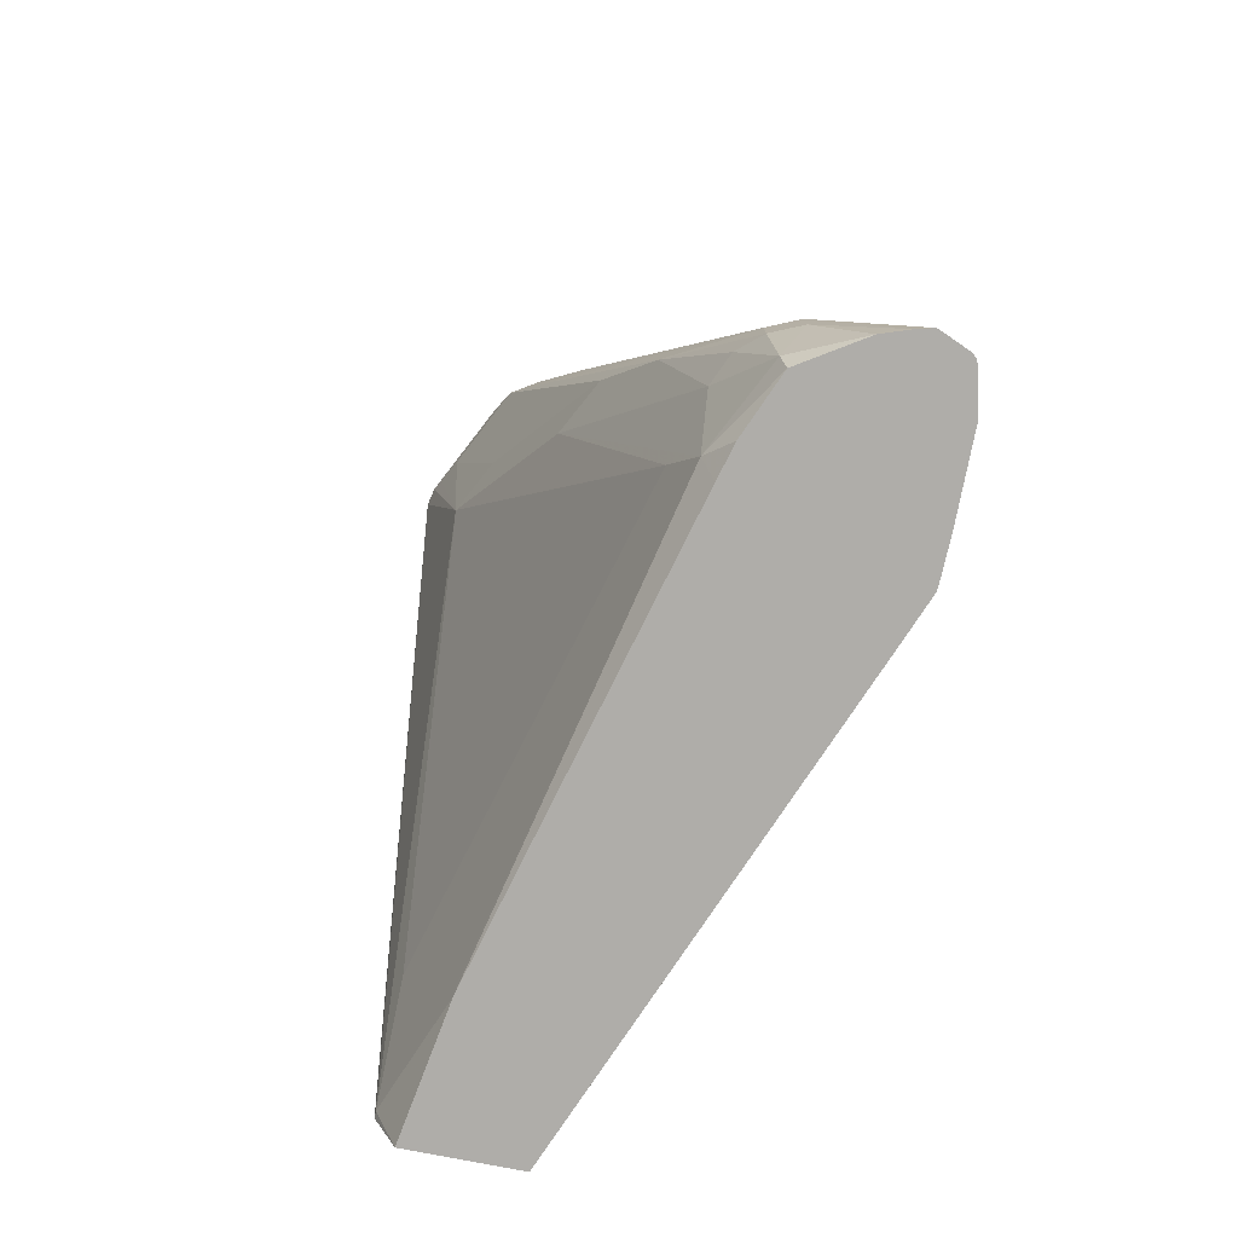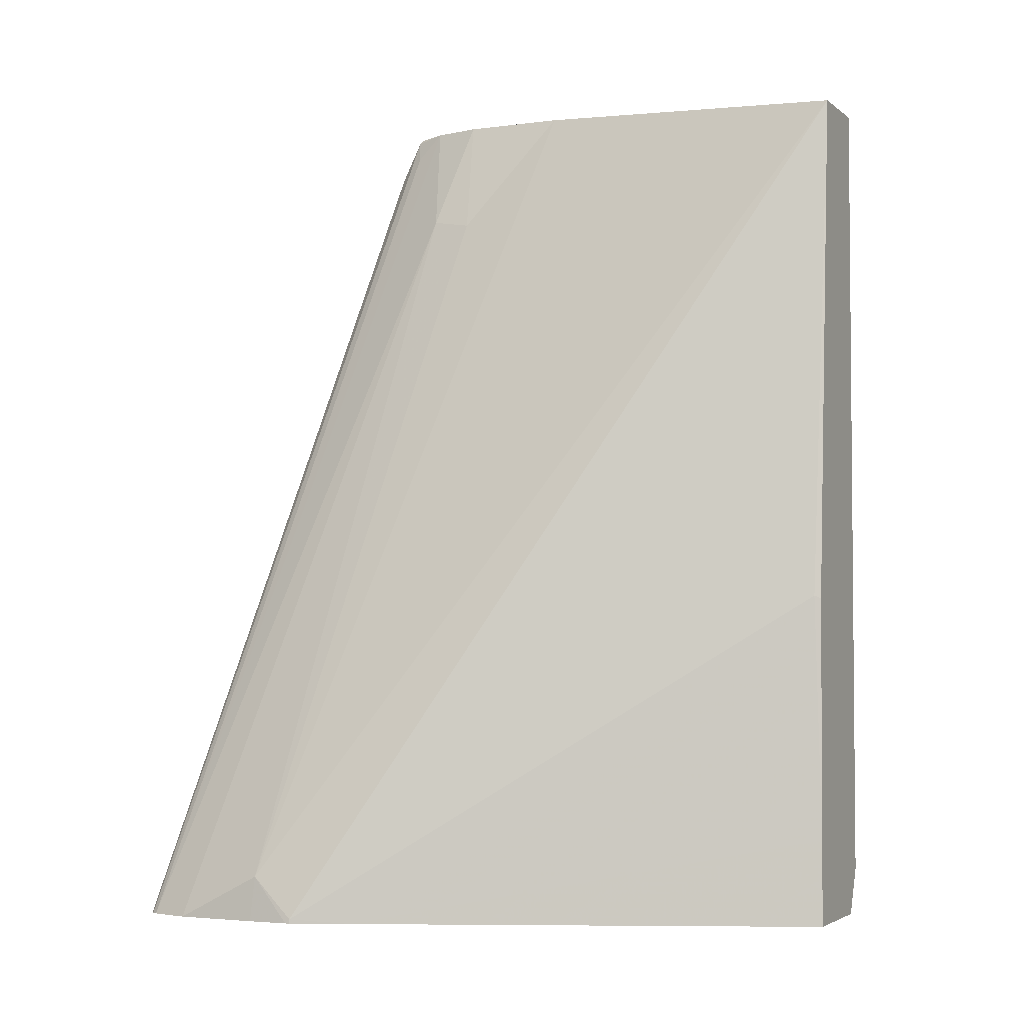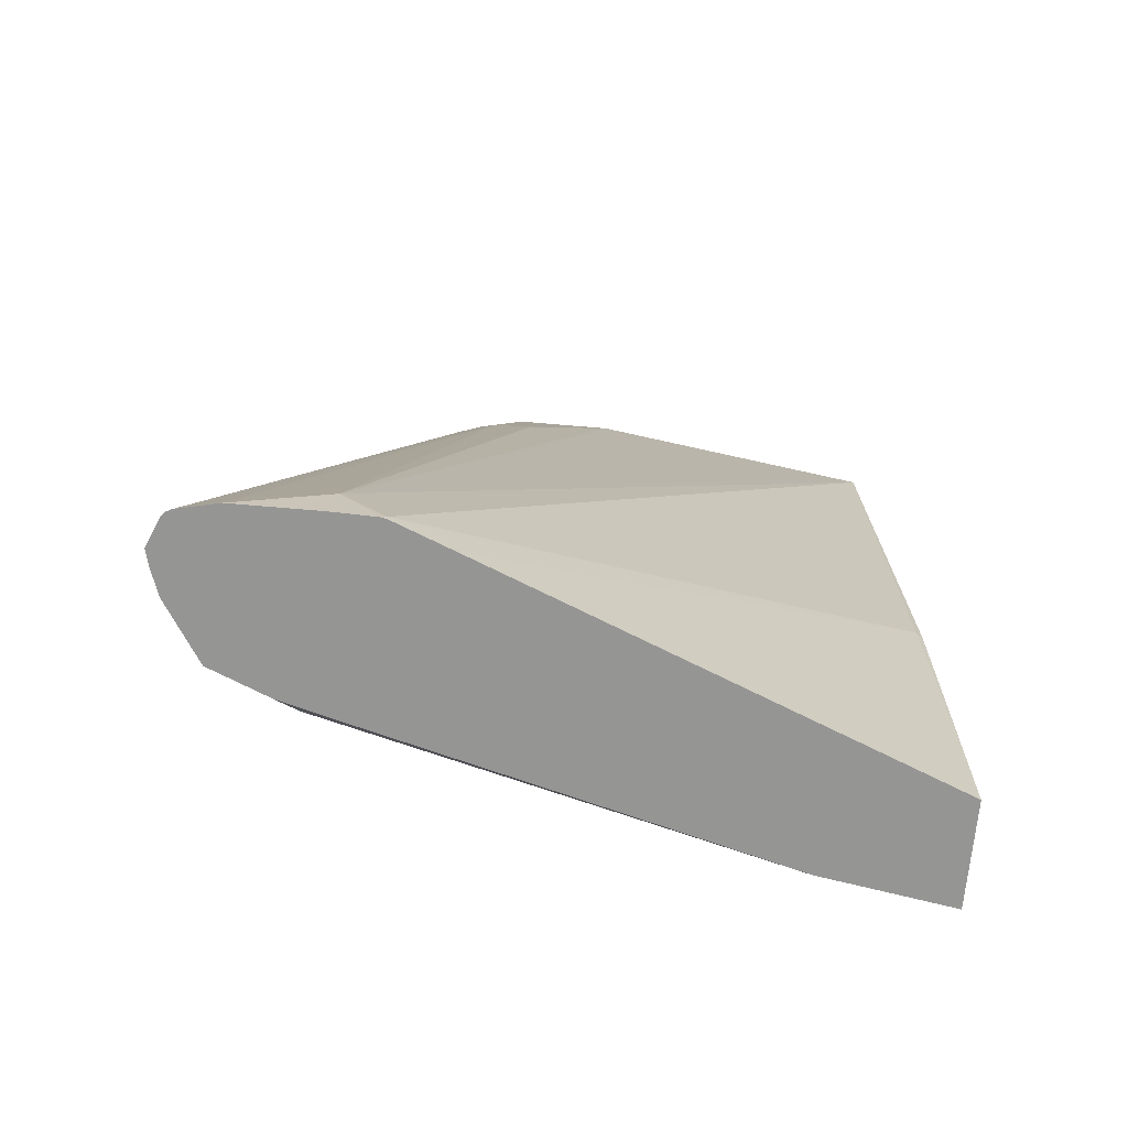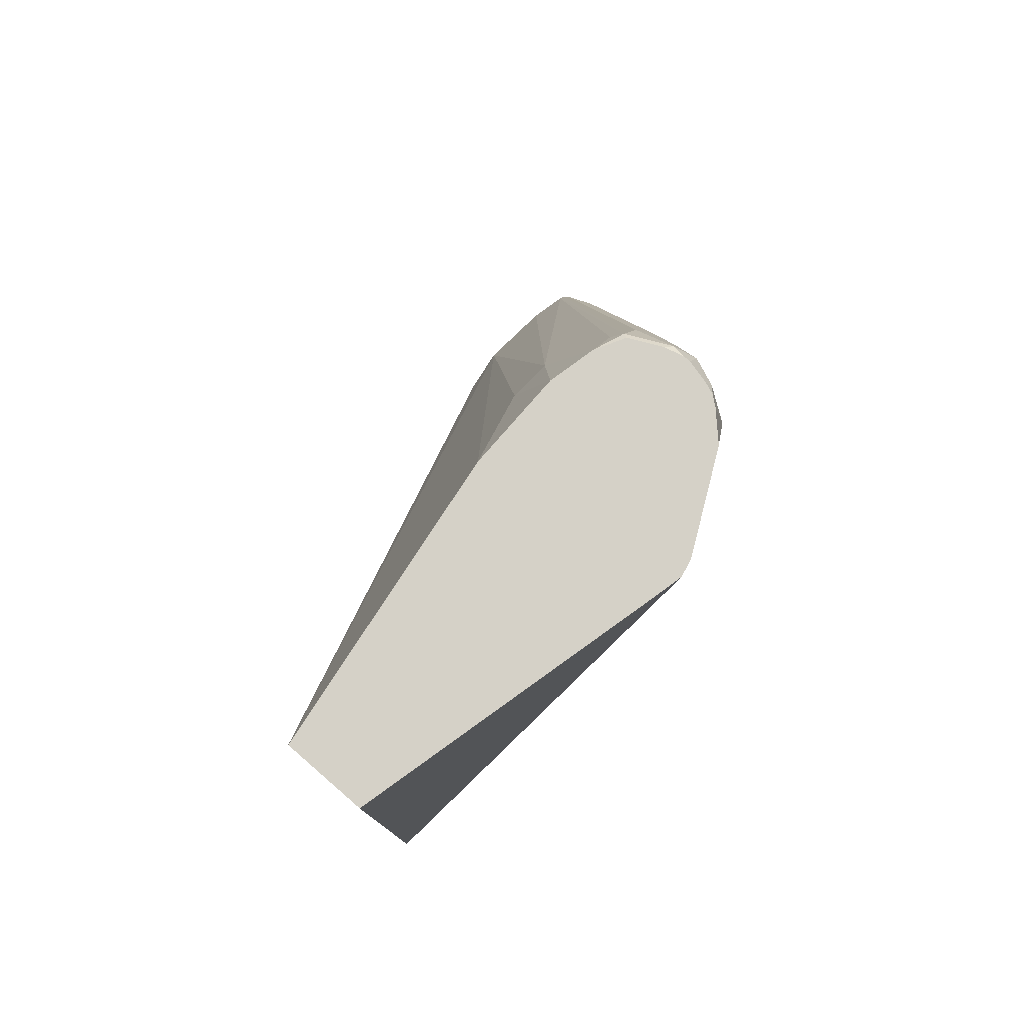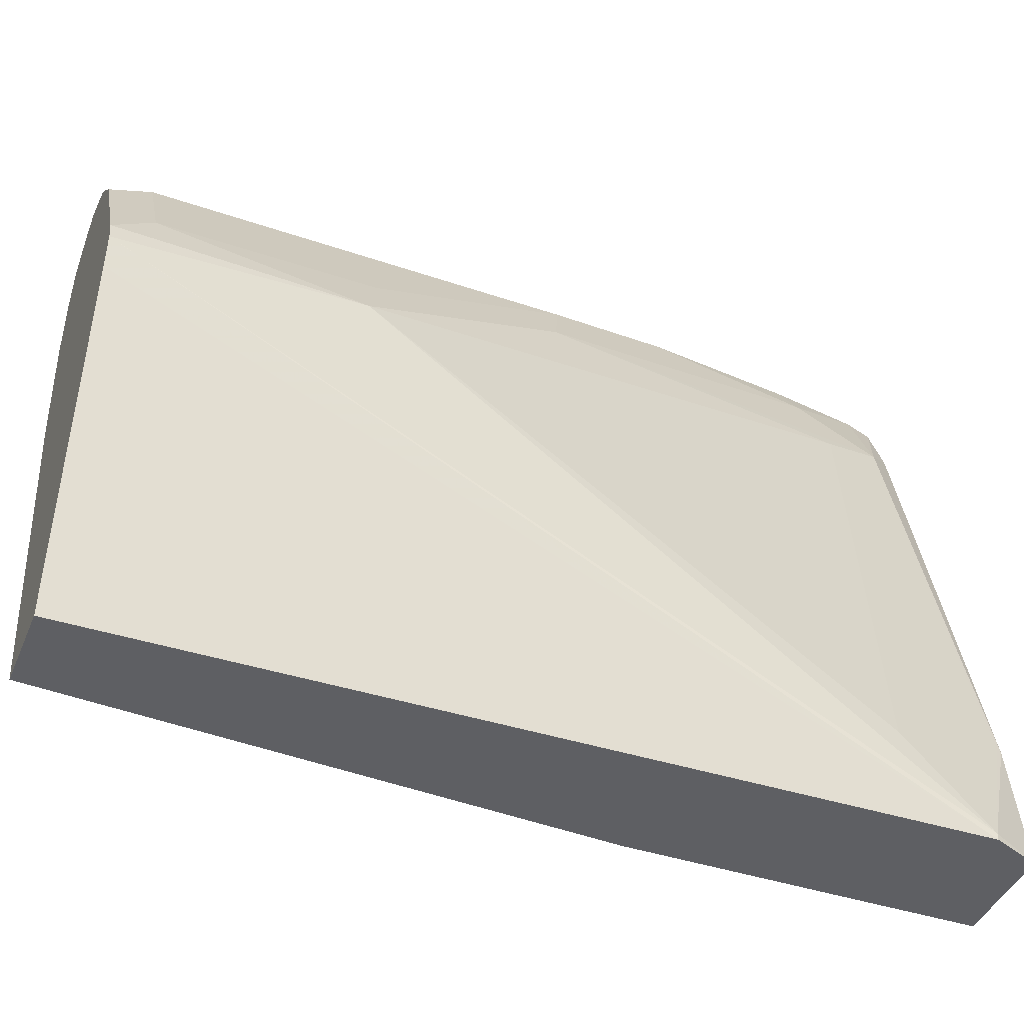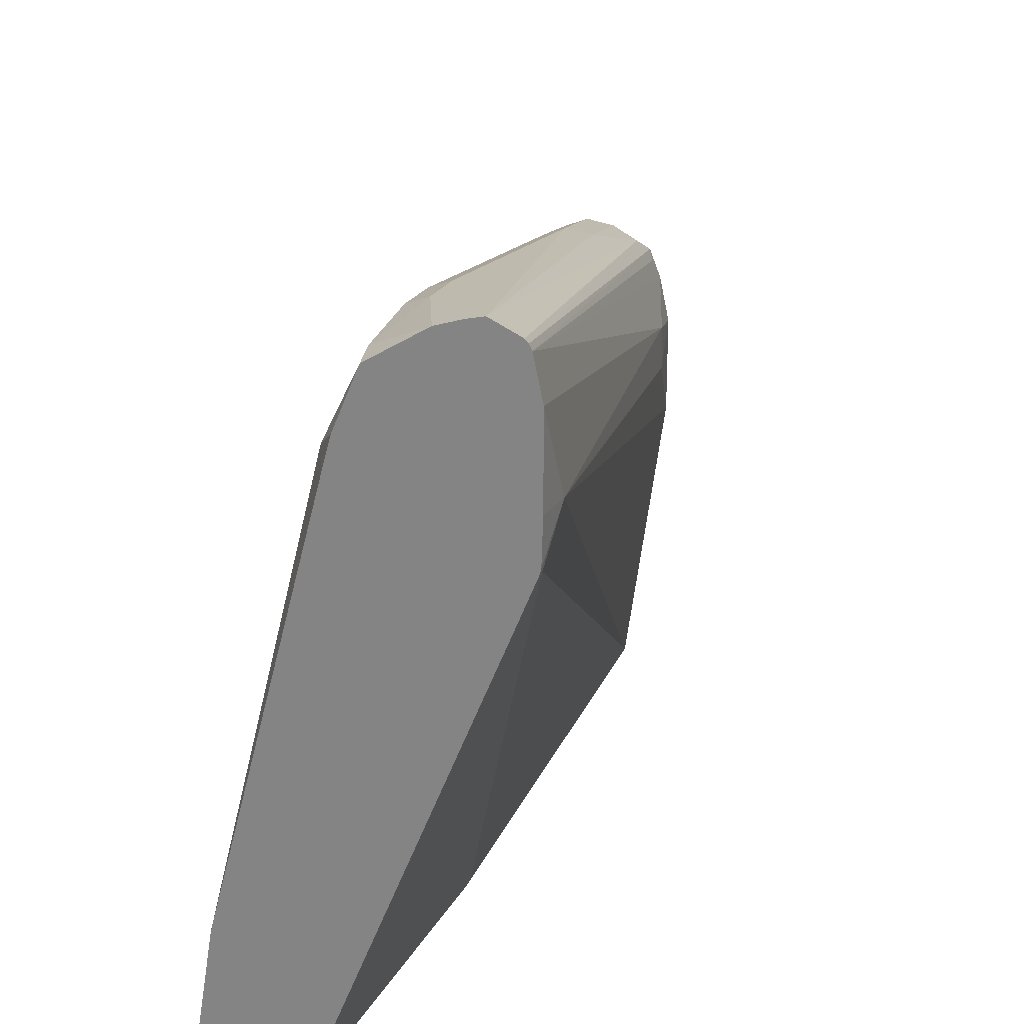
<metadata>
{"format":"obj","ext":"obj","renderer":"f3d","projection":"perspective","resolution":1024,"background":"white","views":[{"elev":-77.4,"azim":168.9,"up":"+Z"},{"elev":-3.2,"azim":-65.2,"up":"+Z"},{"elev":-67.4,"azim":-95.0,"up":"+Z"},{"elev":78.8,"azim":41.0,"up":"+Z"},{"elev":-41.6,"azim":68.8,"up":"+Y"},{"elev":23.4,"azim":-157.0,"up":"+Y"}]}
</metadata>
<code>
v 0.1429 0.2562 -0.6959
v 0.1837 0.2449 -0.6326
v 0.1505 0.2542 -0.6959
v 0.1286 0.2501 -0.6959
v 0.2347 0.1581 -0.2959
v 0.2347 0.1785 -0.3571
v 0.2449 0.1836 -0.3674
v 0.1973 0.2381 -0.6258
v 0.1837 0.2449 -0.653
v 0.1633 0.2499 -0.6959
v 0.127 0.2485 -0.6959
v 0.2347 0.1479 -0.2755
v 0.2551 0.1581 -0.2755
v 0.2653 0.1632 -0.2857
v 0.2585 0.1768 -0.3606
v 0.2313 0.2109 -0.5578
v 0.1973 0.2381 -0.6462
v 0.2721 0.17 -0.3741
v 0.1939 0.2347 -0.6836
v 0.1914 0.2322 -0.6959
v 0.1257 0.246 -0.6959
v 0.2296 0.1454 -0.2857
v 0.2296 0.1328 -0.2731
v 0.2371 0.1467 -0.2731
v 0.2527 0.1545 -0.2731
v 0.2623 0.1569 -0.2731
v 0.2653 0.1569 -0.2731
v 0.2766 0.1541 -0.2731
v 0.2789 0.1564 -0.2789
v 0.2143 0.2143 -0.6428
v 0.2075 0.2279 -0.636
v 0.2517 0.1905 -0.4965
v 0.2653 0.1632 -0.4898
v 0.2925 0.1496 -0.2925
v 0.2143 0.1939 -0.6836
v 0.2037 0.2036 -0.6959
v 0.1214 0.2266 -0.6959
v 0.2092 0.125 -0.3265
v 0.2245 0.1098 -0.2731
v 0.2825 0.152 -0.2731
v 0.2925 0.1292 -0.3945
v 0.3061 0.102 -0.3878
v 0.2245 0.1836 -0.653
v 0.2871 0.1483 -0.2731
v 0.2993 0.136 -0.2731
v 0.2993 0.136 -0.2789
v 0.3129 0.1088 -0.2925
v 0.2211 0.1802 -0.67
v 0.2653 -0.02039 -0.6938
v 0.2649 -0.02083 -0.6959
v 0.2081 0.1877 -0.6959
v 0.1214 0.1858 -0.6959
v 0.1224 0.1836 -0.6734
v 0.2075 0.1054 -0.3299
v 0.2245 0.06123 -0.2731
v 0.3197 0.09522 -0.2789
v 0.3226 0.08942 -0.2731
v 0.3246 0.08068 -0.2731
v 0.2857 -0.0816 -0.6734
v 0.2857 -0.04081 -0.6326
v 0.3197 0.09522 -0.2731
v 0.2757 -0.0846 -0.6959
v 0.122 0.1654 -0.6959
v 0.1224 0.1632 -0.6938
v 0.2449 -0.0846 -0.2731
v 0.3214 0.0665 -0.2731
v 0.2857 -0.0846 -0.6734
v 0.224 -0.0846 -0.6959
v 0.1224 0.1632 -0.6959
v 0.1343 0.1342 -0.6959
v 0.2245 -0.0816 -0.5306
v 0.2245 -0.06122 -0.4286
v 0.2857 -0.0846 -0.2731
v 0.226 -0.0846 -0.5321
v 0.2245 -0.0846 -0.653
f 35 49 50
f 35 48 49
f 42 47 56
f 34 47 41
f 34 46 47
f 35 43 48
f 35 50 51
f 38 54 39
f 37 52 53
f 37 53 38
f 38 53 54
f 39 54 55
f 34 45 46
f 41 47 42
f 35 51 36
f 34 44 45
f 23 38 39
f 33 43 35
f 23 45 44
f 42 56 57
f 23 40 28
f 23 28 27
f 23 27 26
f 23 26 25
f 34 40 44
f 23 25 24
f 29 40 34
f 30 33 35
f 32 34 41
f 32 41 33
f 33 41 42
f 33 42 43
f 28 40 29
f 42 57 58
f 62 73 65
f 42 59 60
f 62 65 74
f 62 74 75
f 62 75 68
f 63 69 64
f 64 69 70
f 64 70 71
f 64 71 72
f 64 72 65
f 65 72 71
f 65 71 74
f 66 73 67
f 68 75 70
f 70 75 71
f 71 75 74
f 23 61 45
f 62 67 73
f 42 58 59
f 59 67 62
f 58 66 67
f 42 60 43
f 43 60 48
f 45 61 56
f 45 56 47
f 45 47 46
f 48 60 59
f 48 59 49
f 49 59 50
f 50 59 62
f 52 63 53
f 53 63 64
f 53 64 65
f 53 65 55
f 53 55 54
f 56 61 57
f 58 67 59
f 23 57 61
f 23 44 40
f 23 66 58
f 1 7 2
f 2 8 17
f 2 17 9
f 2 9 3
f 2 7 8
f 3 9 10
f 1 6 7
f 4 11 5
f 5 13 6
f 5 11 12
f 6 13 7
f 7 13 14
f 7 14 15
f 7 15 8
f 5 12 13
f 1 5 6
f 1 4 5
f 1 11 4
f 23 58 57
f 1 2 3
f 1 3 10
f 1 10 20
f 1 20 36
f 1 36 51
f 1 51 50
f 1 50 62
f 1 62 68
f 1 68 70
f 1 70 69
f 1 69 63
f 1 52 37
f 1 37 21
f 1 21 11
f 8 16 17
f 8 15 18
f 1 63 52
f 9 17 19
f 16 32 33
f 16 33 30
f 17 31 19
f 18 34 32
f 19 35 20
f 19 31 30
f 19 30 35
f 20 35 36
f 21 38 23
f 21 23 22
f 23 39 55
f 23 55 65
f 23 65 73
f 8 18 16
f 23 73 66
f 16 18 32
f 16 31 17
f 21 37 38
f 15 34 18
f 9 19 10
f 10 19 20
f 16 30 31
f 11 21 12
f 12 22 23
f 12 24 13
f 12 21 22
f 13 24 25
f 12 23 24
f 13 26 27
f 13 27 14
f 15 29 34
f 14 27 28
f 14 29 15
f 13 25 26
f 14 28 29

</code>
